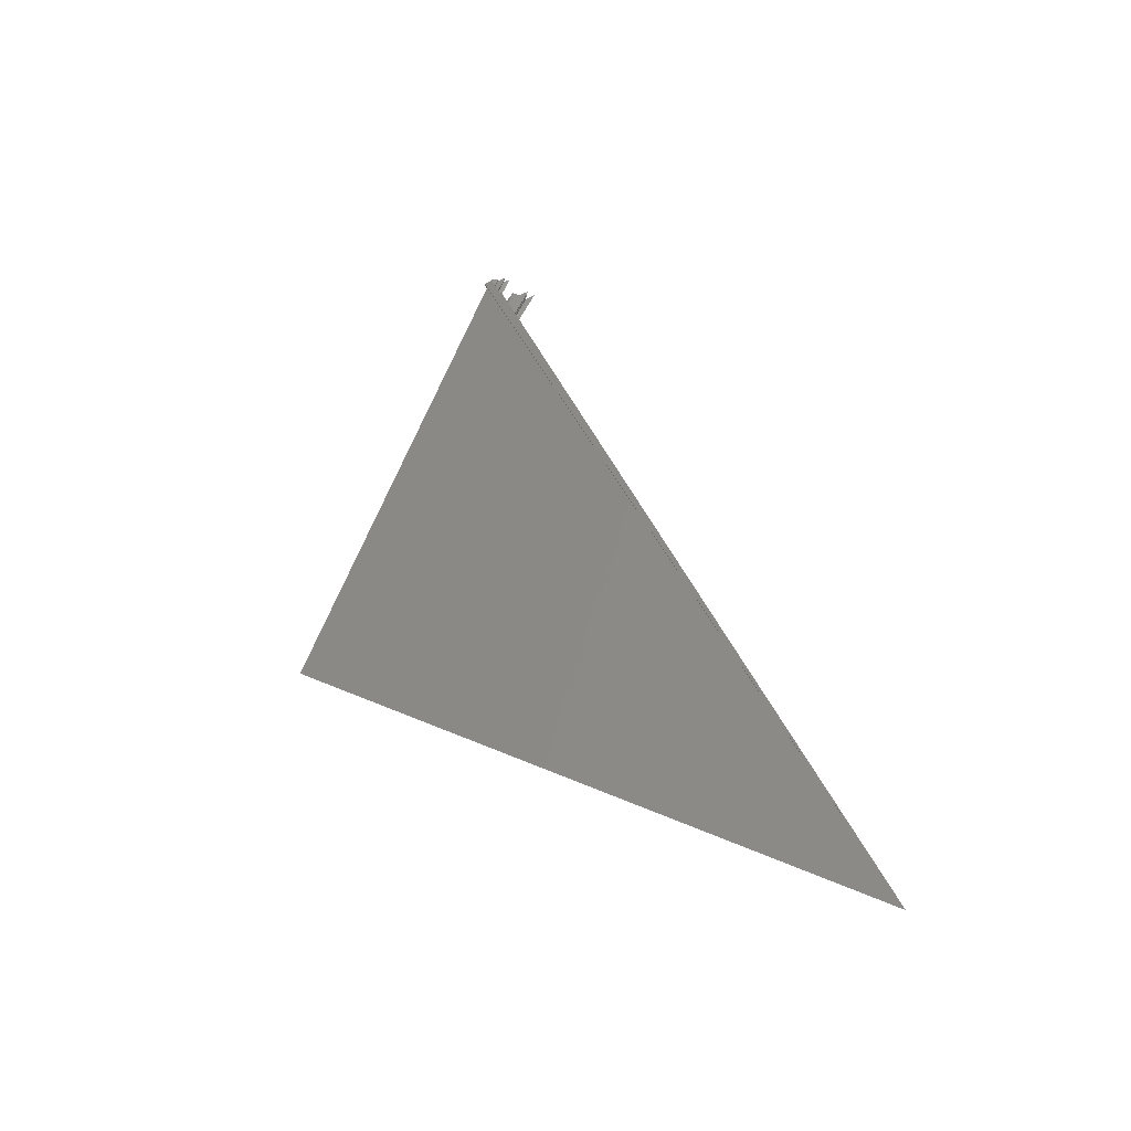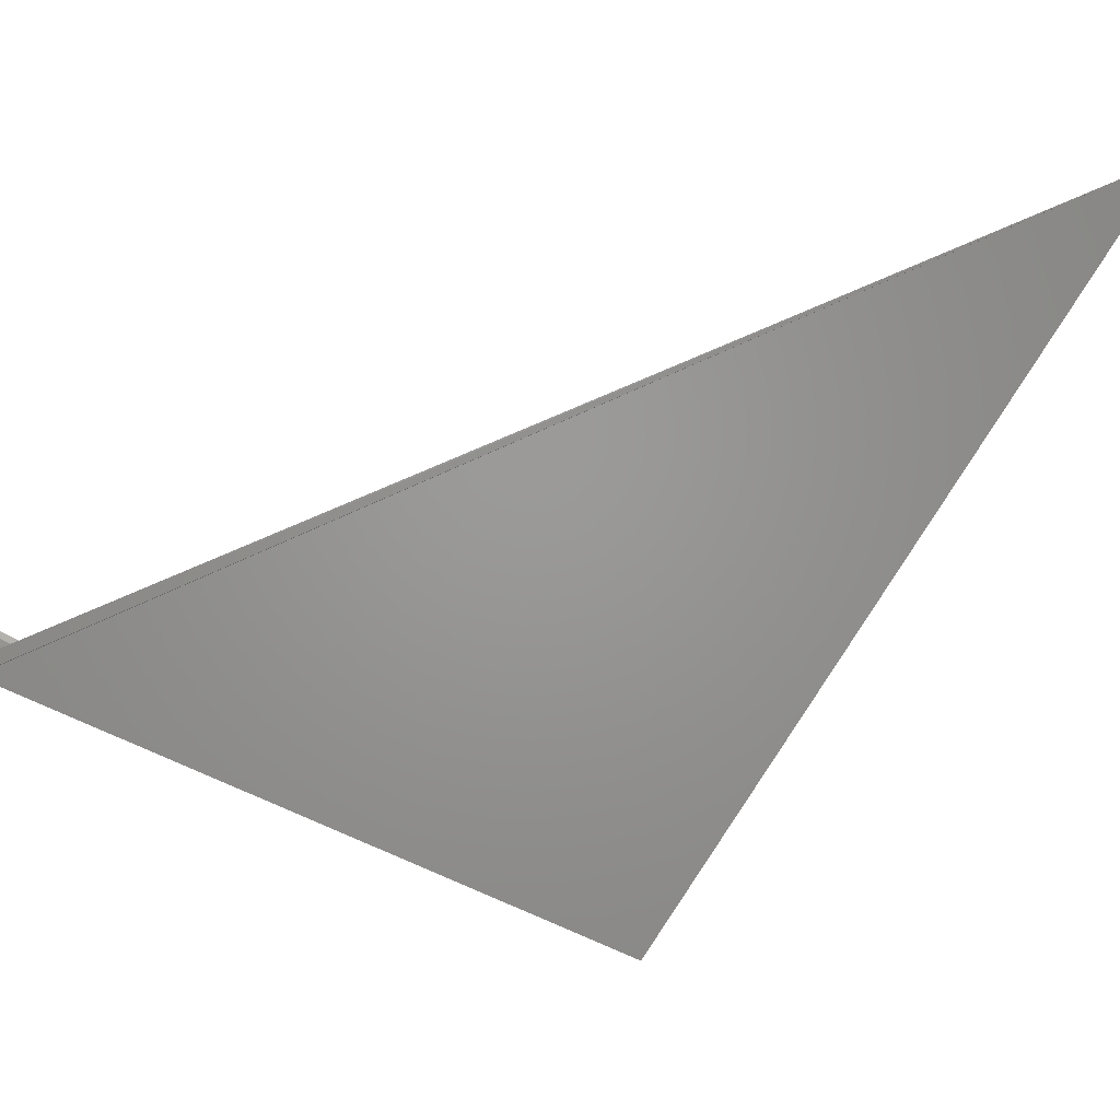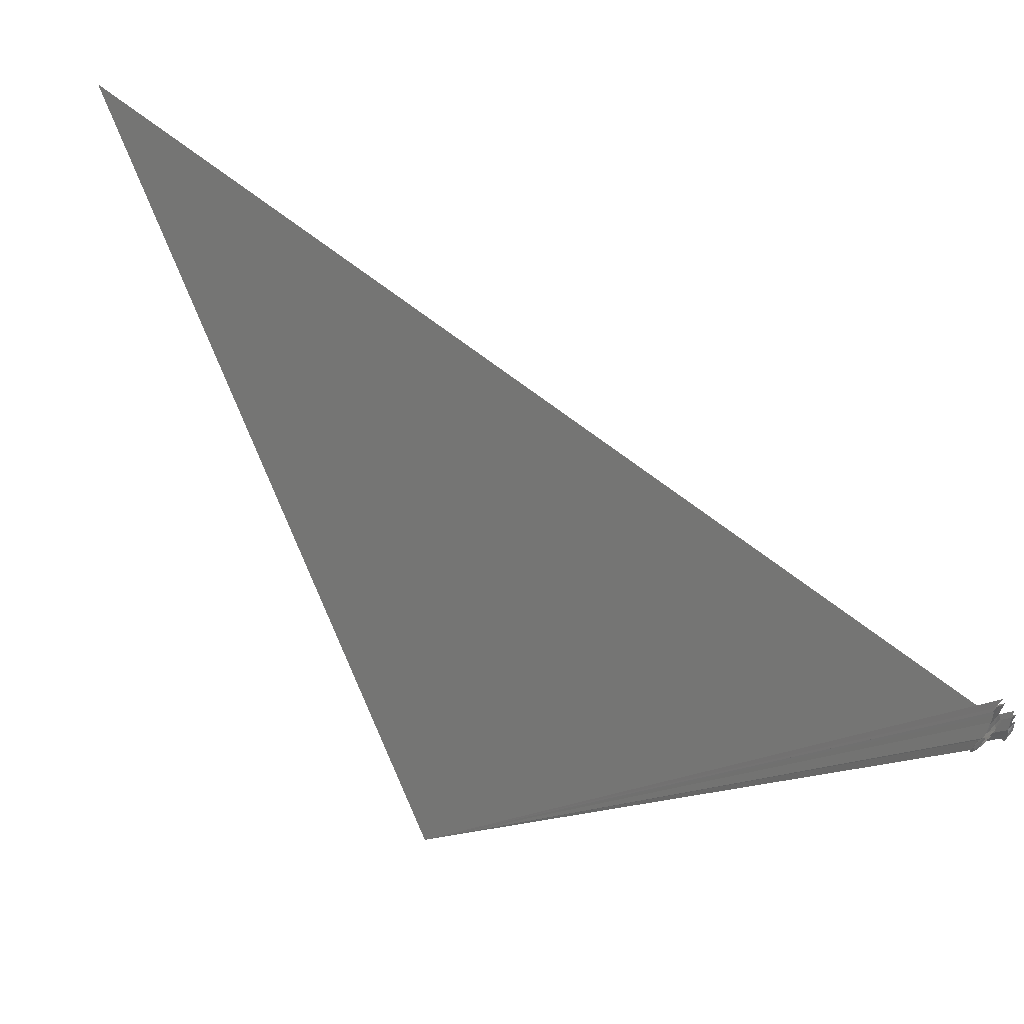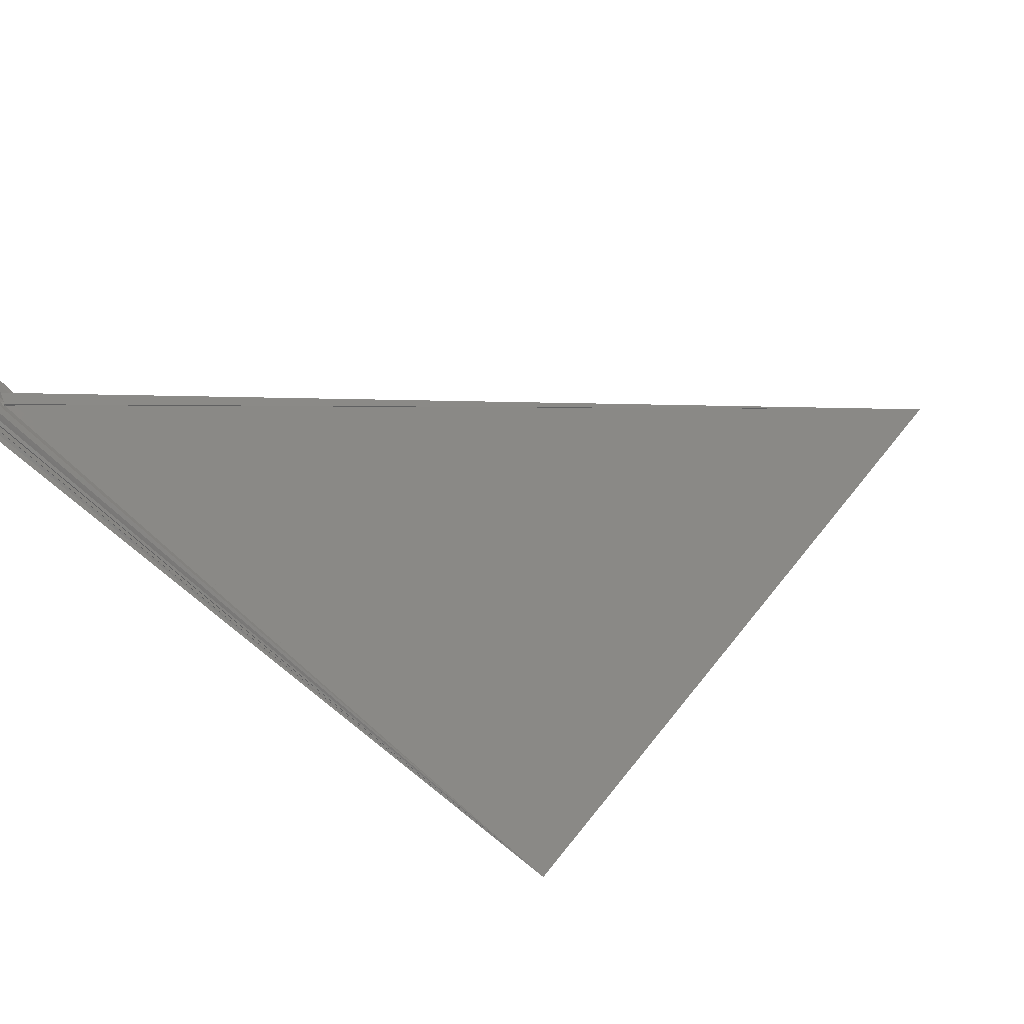
<metadata>
{"format":"stl","ext":"stl","renderer":"f3d","projection":"perspective","resolution":1024,"background":"white","views":[{"elev":-44.9,"azim":101.2,"up":"+Z"},{"elev":-6.5,"azim":98.0,"up":"+Y"},{"elev":20.3,"azim":-49.2,"up":"+Y"},{"elev":-36.6,"azim":62.4,"up":"+Y"}]}
</metadata>
<code>
# stl→obj: 97 verts, 994 faces
v 79.76 402 162.6
v 80.94 402.3 162.5
v 81.02 398.2 161.4
v 83.36 397.6 162.7
v 81.89 397 162.7
v 82.18 397.3 161.4
v 83.27 401.4 163.7
v 82.17 404 163.2
v 46.84 402.1 157.8
v 46.05 404.3 158.2
v 46.69 405.6 157.9
v 47.95 402.5 156.7
v 80.72 400.6 164.9
v 47.54 408.2 158.6
v 78.47 405.1 164.5
v 49.21 411 160.2
v 49.6 404.9 158.4
v 48.36 413.9 161.9
v 80.4 409.3 165.1
v 82.08 409.8 166.1
v 79.22 404.3 166.5
v 84.35 404.2 166.3
v 50.42 413.4 161.8
v 79.42 415.2 167.6
v 81.85 416.5 169.3
v 46.12 403.7 159.8
v 48.08 403.7 160.7
v 49.54 405.3 161.6
v 19.82 710.9 -565
v 46.68 408.9 161.3
v 77.43 407.4 167.2
v 47.5 411.7 162.3
v 51.14 406.4 159.7
v 52.07 414.4 163.2
v 52.38 409.2 161.5
v 47.68 415.9 163.9
v 77.63 415.9 168.8
v 83.35 410.8 168
v 54.28 415.5 164.3
v 49.55 419.4 165.7
v 78.19 420.3 169.6
v 46.43 402.2 160.2
v 46.3 409.5 162.7
v 47.07 412.1 163.4
v 0.5603 226.4 -238.2
v 53.1 422.4 166.6
v 45.31 403.4 160.7
v 51.03 408 163.6
v 47.12 416.2 165.1
v 53.76 409.4 162.9
v 48.3 422.9 167.6
v 50.88 423.2 166.6
v 45.94 403 162.2
v 45.61 408.4 163.5
v 47.57 420.3 166.6
v 55.79 412.1 165.2
v 56.23 419.2 167.3
v 44.74 406.3 162.8
v 47.8 406.6 164.1
v 53.59 411.4 167.7
v 57.93 418.1 168.6
v 49.1 425.9 168.3
v 55.38 432.3 172.4
v 50.13 431.7 171.5
v 52.04 431.1 170.5
v 45.07 404.8 163.7
v 45.89 405.8 165.5
v 49.25 407 164.2
v 45.7 416.5 167.3
v 46.38 416.7 166.5
v 47.16 420.3 168.4
v 47.67 421.6 168.4
v 58.32 425.8 170.8
v 53.68 431.9 171.5
v 45.13 413.7 166.9
v 50.66 410.5 168.4
v 55.43 414.1 169.5
v 57.17 415.2 169.8
v 58.72 415.9 169
v 60.13 422 170.9
v 47.95 427.3 170.8
v 48.7 429.3 170.9
v 57.35 434.2 174.9
v 47.29 410.9 169.2
v 45.16 414.1 168.8
v 52.21 413.4 170.2
v 46.8 421.1 169.6
v 61.14 420.3 171.4
v 49.32 433.7 173.7
v 51.11 439.6 176.8
v 48.9 412.8 170.1
v 47.44 428.4 172.1
v 45.46 414.1 170
v 45.86 419 170.6
v 46.58 425 172.4
v 47.76 432 174.1
v 46.85 429.7 173.6
f 1 2 3
f 4 5 6
f 6 5 3
f 7 4 6
f 6 3 8
f 3 2 8
f 8 7 6
f 9 10 11
f 9 11 12
f 5 13 3
f 12 11 14
f 13 15 1
f 12 16 17
f 14 16 12
f 18 16 14
f 2 1 19
f 2 20 8
f 19 20 2
f 15 13 21
f 3 13 1
f 22 4 7
f 16 23 17
f 19 1 15
f 15 24 19
f 25 19 24
f 9 26 10
f 9 12 27
f 27 12 28
f 12 17 28
f 29 5 4
f 10 30 11
f 31 15 21
f 32 14 11
f 23 33 17
f 34 35 33
f 23 34 33
f 14 36 18
f 37 15 31
f 8 38 7
f 39 35 34
f 16 18 40
f 16 40 23
f 24 15 37
f 20 19 25
f 41 24 37
f 27 26 9
f 42 26 27
f 43 10 26
f 30 10 43
f 17 33 28
f 5 29 13
f 29 4 29
f 29 4 22
f 30 32 11
f 44 32 30
f 32 36 14
f 38 22 7
f 31 45 37
f 38 8 20
f 46 39 34
f 45 20 25
f 37 45 41
f 25 24 45
f 24 45 45
f 24 41 45
f 42 47 26
f 33 48 28
f 21 13 45
f 29 13 29
f 22 29 29
f 22 45 29
f 49 36 32
f 39 50 35
f 45 22 38
f 18 36 51
f 45 45 37
f 52 23 40
f 34 23 52
f 20 45 38
f 52 46 34
f 47 42 53
f 26 47 54
f 50 33 35
f 13 29 45
f 29 29 29
f 32 44 49
f 49 55 36
f 39 56 50
f 45 45 22
f 56 39 57
f 45 38 45
f 40 18 51
f 45 45 45
f 45 45 25
f 45 45 41
f 47 53 58
f 27 59 42
f 58 54 47
f 43 26 54
f 60 48 33
f 60 33 50
f 29 29 29
f 29 29 29
f 43 44 30
f 29 29 29
f 29 31 45
f 21 45 45
f 29 29 29
f 29 29 29
f 21 45 31
f 45 29 29
f 61 56 57
f 45 45 45
f 36 55 51
f 45 45 45
f 62 40 51
f 62 52 40
f 46 63 39
f 52 62 64
f 46 52 65
f 45 25 45
f 45 45 45
f 66 53 67
f 53 66 58
f 42 59 53
f 59 27 68
f 68 27 28
f 54 69 43
f 43 69 70
f 70 44 43
f 29 29 29
f 45 31 29
f 29 29 29
f 44 70 71
f 45 45 45
f 45 31 45
f 29 29 29
f 29 29 29
f 44 71 49
f 29 45 29
f 55 49 72
f 57 73 61
f 45 45 45
f 45 45 38
f 45 45 45
f 45 45 45
f 45 45 38
f 63 57 39
f 46 74 63
f 65 74 46
f 45 45 45
f 45 41 45
f 45 45 45
f 45 45 45
f 54 58 75
f 76 68 48
f 28 48 68
f 29 29 29
f 77 60 50
f 45 45 29
f 45 29 29
f 29 29 29
f 77 50 56
f 29 29 29
f 29 29 29
f 78 56 61
f 78 61 79
f 72 49 71
f 45 45 45
f 45 29 29
f 45 29 45
f 45 45 45
f 45 45 29
f 80 79 61
f 45 45 45
f 55 81 51
f 80 61 73
f 45 45 45
f 45 45 45
f 45 45 45
f 45 80 73
f 45 45 45
f 45 45 45
f 51 82 62
f 73 57 83
f 45 45 45
f 83 57 63
f 45 45 45
f 45 45 45
f 65 52 64
f 53 59 84
f 67 53 84
f 66 85 58
f 58 85 75
f 86 48 60
f 69 54 75
f 29 29 45
f 29 29 29
f 29 29 29
f 29 29 29
f 29 29 29
f 29 29 29
f 77 56 78
f 71 70 87
f 88 79 80
f 45 45 45
f 45 45 45
f 81 55 72
f 45 45 45
f 45 45 45
f 45 45 45
f 80 45 88
f 45 45 45
f 45 45 45
f 45 45 45
f 51 81 82
f 45 45 80
f 45 80 45
f 45 45 45
f 45 45 45
f 62 82 89
f 45 45 45
f 45 45 45
f 45 45 45
f 62 89 64
f 45 45 45
f 65 64 90
f 45 45 45
f 45 45 45
f 45 45 45
f 59 68 91
f 86 76 48
f 29 29 29
f 29 29 29
f 29 29 29
f 29 29 29
f 29 29 29
f 29 29 29
f 69 87 70
f 29 29 29
f 88 45 79
f 72 71 92
f 45 45 45
f 45 45 45
f 45 45 29
f 45 45 45
f 45 45 45
f 45 45 45
f 45 45 45
f 45 73 45
f 45 73 83
f 45 45 45
f 45 45 45
f 74 65 45
f 45 45 45
f 45 45 45
f 66 93 85
f 67 93 66
f 91 68 76
f 29 29 29
f 29 45 29
f 29 29 29
f 29 29 29
f 29 29 29
f 29 29 29
f 29 29 29
f 29 29 29
f 69 75 94
f 29 45 29
f 29 29 29
f 29 29 29
f 69 95 87
f 45 45 45
f 29 29 29
f 45 88 45
f 29 29 29
f 29 29 29
f 45 45 88
f 45 45 45
f 45 45 45
f 72 92 81
f 45 45 45
f 45 45 45
f 45 45 45
f 96 81 92
f 45 45 45
f 89 45 64
f 45 45 45
f 63 45 83
f 45 45 45
f 45 65 90
f 74 45 45
f 74 45 63
f 45 45 45
f 45 45 45
f 67 84 45
f 59 91 84
f 29 29 29
f 75 85 94
f 45 60 77
f 29 29 29
f 29 29 29
f 29 29 29
f 29 29 29
f 29 29 29
f 95 69 94
f 29 29 29
f 79 45 78
f 45 45 79
f 45 45 45
f 29 29 29
f 29 29 29
f 45 45 45
f 71 87 92
f 45 45 45
f 29 29 45
f 45 29 29
f 29 29 29
f 82 81 45
f 45 45 45
f 45 45 45
f 45 45 45
f 45 45 45
f 64 45 90
f 45 45 74
f 45 45 45
f 45 45 45
f 93 67 45
f 84 91 45
f 94 85 45
f 29 29 29
f 29 29 29
f 29 29 29
f 29 29 29
f 29 29 29
f 29 29 29
f 29 29 29
f 29 29 29
f 29 29 29
f 29 29 29
f 29 29 29
f 29 29 29
f 29 29 29
f 29 29 29
f 29 29 29
f 29 29 29
f 45 45 45
f 87 95 97
f 87 97 92
f 45 45 45
f 45 45 29
f 45 45 45
f 45 45 45
f 45 81 96
f 45 45 45
f 89 82 45
f 89 45 45
f 45 45 45
f 45 45 45
f 45 45 45
f 45 45 45
f 45 45 45
f 45 45 45
f 45 45 45
f 83 45 45
f 63 45 45
f 45 45 63
f 45 83 45
f 45 45 45
f 45 45 45
f 45 45 45
f 45 45 45
f 85 93 45
f 45 45 94
f 60 45 86
f 29 29 29
f 29 29 29
f 29 29 29
f 29 29 29
f 29 29 29
f 77 78 45
f 29 29 29
f 29 29 29
f 94 45 95
f 29 29 29
f 29 29 29
f 45 45 45
f 45 45 45
f 45 45 45
f 45 45 45
f 29 29 29
f 29 29 29
f 29 29 29
f 45 96 92
f 45 96 45
f 89 45 45
f 45 45 45
f 45 45 45
f 45 45 45
f 45 45 45
f 45 45 45
f 45 45 45
f 45 45 45
f 90 45 45
f 45 45 45
f 45 45 45
f 45 45 90
f 45 45 45
f 45 84 45
f 45 84 45
f 86 45 76
f 45 45 86
f 29 29 29
f 29 29 29
f 29 29 29
f 29 29 29
f 29 29 29
f 45 77 45
f 45 94 45
f 78 45 45
f 29 29 29
f 45 78 45
f 29 45 29
f 45 45 29
f 45 45 45
f 45 45 45
f 45 45 45
f 97 95 45
f 45 92 97
f 45 29 45
f 45 45 45
f 45 45 45
f 45 45 45
f 45 45 45
f 45 45 45
f 45 45 45
f 45 45 90
f 45 45 45
f 45 45 45
f 45 45 45
f 45 45 45
f 45 45 93
f 45 45 93
f 91 45 45
f 76 45 91
f 45 45 45
f 29 29 29
f 29 29 29
f 29 29 29
f 29 29 29
f 29 29 29
f 29 29 29
f 29 29 29
f 29 29 29
f 29 29 29
f 45 95 45
f 29 29 29
f 45 45 45
f 45 45 45
f 29 29 29
f 45 45 97
f 45 29 29
f 96 45 45
f 45 45 29
f 45 45 45
f 45 45 45
f 45 45 45
f 45 45 45
f 45 45 45
f 45 45 45
f 45 45 45
f 45 45 45
f 45 45 45
f 45 45 45
f 45 45 45
f 45 45 45
f 45 45 45
f 45 45 45
f 45 45 45
f 45 45 45
f 45 45 45
f 45 45 45
f 45 45 45
f 45 91 45
f 86 45 45
f 45 45 45
f 29 29 29
f 45 45 45
f 29 29 29
f 29 29 29
f 29 29 29
f 45 45 45
f 29 29 29
f 29 29 29
f 29 29 29
f 29 29 29
f 45 29 29
f 45 45 45
f 45 45 45
f 45 45 45
f 29 29 29
f 45 45 45
f 45 45 45
f 29 29 29
f 45 45 45
f 45 45 45
f 45 45 45
f 45 45 45
f 45 45 45
f 45 45 45
f 45 45 45
f 45 45 45
f 45 45 45
f 45 45 45
f 45 45 45
f 45 45 45
f 45 45 45
f 29 29 29
f 45 45 45
f 45 45 29
f 29 45 29
f 29 29 29
f 45 45 45
f 45 45 45
f 45 45 45
f 45 45 45
f 45 45 45
f 45 45 45
f 45 45 45
f 45 45 45
f 45 45 45
f 45 45 45
f 45 45 45
f 45 45 45
f 45 45 45
f 45 45 45
f 45 45 45
f 45 45 45
f 45 45 45
f 45 45 45
f 45 45 45
f 45 45 45
f 45 45 45
f 45 45 45
f 45 45 45
f 45 45 45
f 45 45 45
f 29 29 29
f 45 45 45
f 45 45 45
f 45 45 45
f 45 45 45
f 45 45 45
f 45 45 45
f 45 45 45
f 29 29 45
f 45 45 45
f 45 45 29
f 45 45 45
f 45 45 45
f 45 45 45
f 45 45 45
f 45 45 45
f 45 45 45
f 45 45 45
f 45 45 45
f 45 45 45
f 45 45 45
f 45 45 45
f 45 45 45
f 45 45 45
f 45 45 45
f 45 45 45
f 45 45 45
f 45 45 45
f 45 45 45
f 45 45 45
f 45 45 45
f 29 29 29
f 29 29 29
f 45 45 45
f 45 45 45
f 29 29 29
f 29 29 29
f 29 29 29
f 29 29 29
f 29 29 29
f 29 29 29
f 29 29 29
f 45 45 45
f 29 29 29
f 45 45 45
f 45 45 45
f 45 45 45
f 29 45 45
f 29 29 29
f 45 45 45
f 45 45 45
f 45 45 45
f 45 45 45
f 45 45 45
f 45 45 45
f 45 45 45
f 45 45 45
f 45 45 45
f 45 45 45
f 45 45 45
f 45 45 45
f 45 45 45
f 45 45 45
f 45 45 45
f 45 45 45
f 45 45 45
f 45 45 45
f 45 45 45
f 45 45 45
f 45 45 45
f 29 29 29
f 29 29 29
f 45 45 45
f 29 29 29
f 45 45 45
f 45 45 45
f 29 29 29
f 29 29 29
f 29 29 29
f 45 45 45
f 29 29 29
f 45 45 45
f 45 45 45
f 45 45 45
f 29 29 29
f 29 29 29
f 29 29 29
f 45 45 45
f 45 45 45
f 45 45 45
f 29 29 29
f 29 29 29
f 45 45 45
f 45 45 45
f 29 29 29
f 29 29 29
f 29 29 29
f 29 29 29
f 45 45 45
f 45 45 45
f 45 45 45
f 29 45 29
f 45 45 45
f 45 45 45
f 45 45 45
f 45 45 45
f 45 45 45
f 45 45 45
f 45 45 45
f 45 45 45
f 45 45 45
f 45 45 45
f 45 45 45
f 29 29 29
f 29 29 29
f 45 45 45
f 29 29 29
f 45 45 45
f 29 29 29
f 29 29 29
f 29 29 29
f 29 29 29
f 29 29 29
f 45 45 45
f 45 45 45
f 45 45 45
f 45 45 45
f 45 45 45
f 45 45 45
f 45 45 45
f 45 45 45
f 45 45 45
f 45 45 45
f 45 45 45
f 29 45 45
f 45 45 45
f 45 45 45
f 45 45 45
f 45 45 45
f 45 45 45
f 45 45 45
f 45 45 45
f 45 45 45
f 45 45 45
f 29 29 29
f 29 29 29
f 29 29 29
f 29 29 29
f 29 29 29
f 45 45 45
f 29 29 29
f 45 45 45
f 29 29 29
f 29 29 29
f 29 29 29
f 45 45 45
f 29 29 29
f 29 29 29
f 45 45 45
f 45 45 45
f 45 45 45
f 45 45 45
f 29 29 29
f 45 45 45
f 45 45 45
f 45 45 45
f 45 45 45
f 45 45 45
f 45 45 45
f 45 45 45
f 45 45 45
f 45 45 45
f 45 45 45
f 45 45 45
f 45 45 45
f 45 45 45
f 45 45 45
f 45 45 45
f 45 45 45
f 45 45 45
f 45 45 45
f 45 45 45
f 45 45 45
f 45 45 45
f 29 29 29
f 45 45 45
f 29 29 45
f 29 29 29
f 29 29 29
f 45 45 45
f 45 45 45
f 45 45 45
f 45 45 45
f 29 29 29
f 45 45 45
f 45 45 45
f 45 29 29
f 45 45 45
f 45 45 45
f 45 45 45
f 45 45 45
f 45 45 45
f 45 45 45
f 45 45 45
f 45 45 45
f 45 45 45
f 45 45 45
f 45 45 45
f 45 45 45
f 45 45 45
f 45 45 29
f 29 29 29
f 45 45 45
f 45 45 45
f 45 45 45
f 29 29 29
f 45 45 45
f 45 45 45
f 45 45 45
f 45 45 45
f 45 45 45
f 45 45 45
f 45 45 45
f 45 45 45
f 45 45 45
f 45 45 45
f 45 45 45
f 29 45 29
f 45 45 45
f 45 45 45
f 45 45 45
f 45 45 45
f 45 45 45
f 45 45 45
f 45 45 45
f 45 45 45
f 45 45 45
f 45 45 45
f 45 45 45
f 45 45 45
f 45 45 45
f 45 45 45
f 29 29 29
f 29 29 29
f 45 45 45
f 29 29 29
f 29 29 29
f 45 45 45
f 45 45 45
f 45 45 45
f 29 29 29
f 29 29 29
f 29 29 29
f 45 45 45
f 45 45 45
f 45 45 45
f 45 45 45
f 45 45 45
f 45 45 45
f 45 45 45
f 45 45 45
f 45 45 45
f 45 45 45
f 45 45 45
f 45 45 45
f 45 29 45
f 45 45 45
f 45 45 45
f 45 45 45
f 45 45 45
f 45 45 45
f 45 45 45
f 45 45 45
f 45 45 45
f 45 45 45
f 45 45 45
f 45 45 45
f 29 29 29
f 29 29 29
f 29 29 29
f 29 29 29
f 29 29 29
f 29 29 29
f 29 29 29
f 45 45 45
f 45 45 45
f 45 45 45
f 29 29 29
f 45 45 45
f 45 45 45
f 45 45 45
f 45 45 45
f 29 29 29
f 29 29 29
f 45 45 45
f 45 45 45
f 45 45 45
f 45 45 45
f 45 45 45
f 45 45 45
f 45 45 45
f 45 45 45
f 45 45 45
f 45 45 45
f 45 45 45
f 45 45 45
f 45 45 45
f 29 29 29
f 45 45 45
f 45 45 45
f 29 29 29
f 45 45 45
f 29 29 29
f 29 45 29
f 29 45 45
f 29 29 29
f 45 45 45
f 45 45 45
f 29 45 29
f 45 45 45
f 45 45 45
f 45 45 45
f 45 45 45
f 29 45 45
f 45 45 45
f 45 45 45
f 45 45 45
f 45 45 45
f 45 45 45
f 45 45 45
f 45 45 45
f 45 45 45
f 45 45 45
f 45 45 45
f 45 45 45
f 45 45 45
f 45 45 45
f 29 29 29
f 29 29 29
f 45 45 45
f 45 45 45
f 29 29 29
f 45 45 45
f 45 45 45
f 45 45 45
f 45 45 45
f 45 45 45
f 45 45 45
f 45 45 45
f 29 45 45
f 29 45 29
f 29 45 45
f 29 45 29
f 45 45 45
f 45 45 45
f 45 45 45
f 45 45 45
f 45 45 45
f 29 29 29
f 29 29 29
f 45 45 45
f 45 45 45
f 29 29 45
f 29 29 45
f 45 45 45
f 45 29 45
f 29 29 29
f 29 29 29
f 29 29 29
f 45 29 45
f 45 45 45
f 45 45 45
f 45 45 45
f 45 45 45
f 29 29 29
f 45 45 45
f 45 45 45
f 29 29 29
f 45 45 45
f 29 29 29
f 45 45 45
f 45 45 45
f 45 45 45
f 29 29 45
f 29 45 29
f 29 29 29
f 45 45 45
f 29 45 45
f 45 45 45
f 45 45 45
f 45 45 45
f 45 45 45
f 45 45 45
f 29 29 29
f 29 29 29
f 29 29 29
f 29 29 29
f 45 45 45
f 45 45 45
f 45 45 45
f 29 29 29
f 29 29 45
f 45 45 45
f 45 45 45
f 45 45 45
f 45 45 45
f 45 45 45
f 45 45 45
f 29 29 29
f 29 29 29
f 29 29 29
f 45 45 45
f 45 45 45
f 45 45 45
f 45 45 45
f 45 45 45
f 45 45 45
f 29 29 29
f 29 29 29
f 45 45 45
f 45 45 45
f 45 45 45
f 45 45 45
f 29 29 29
f 45 45 45
f 29 29 29
f 45 45 45
f 45 45 45
f 45 45 45
f 45 45 45
f 45 45 45
f 45 45 45
f 45 45 45
f 45 45 45
f 45 45 45
f 45 45 45
f 45 45 45
f 45 45 45
f 45 45 45
f 45 45 45
f 45 45 45
f 45 45 45
f 45 45 45
f 45 45 45
f 45 45 45
f 45 45 45
f 45 45 45

</code>
